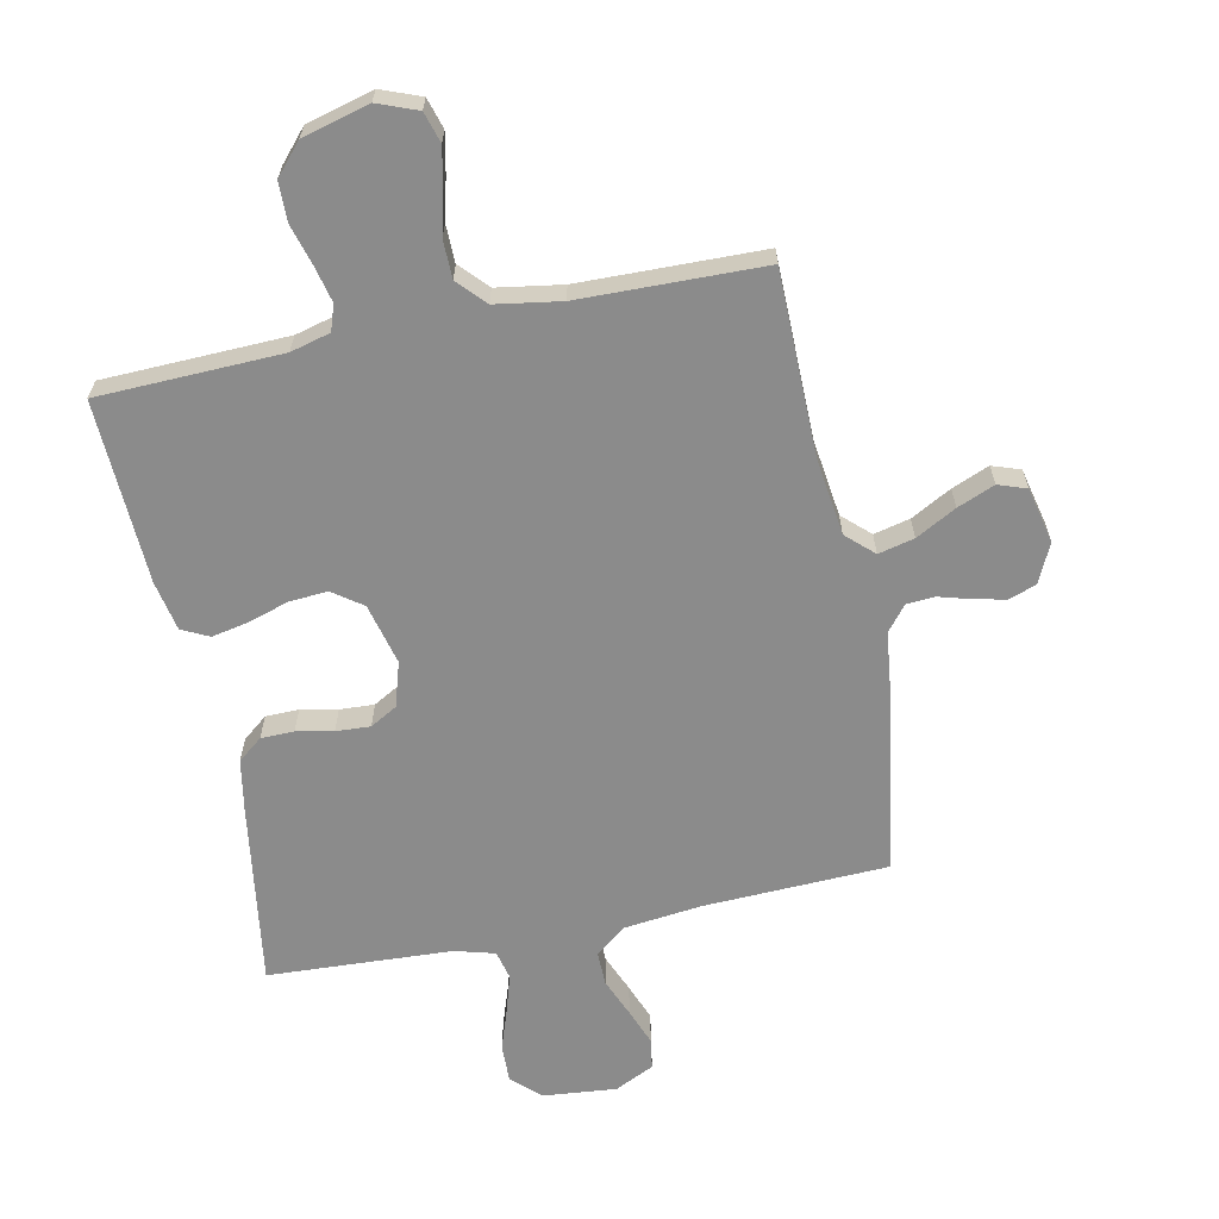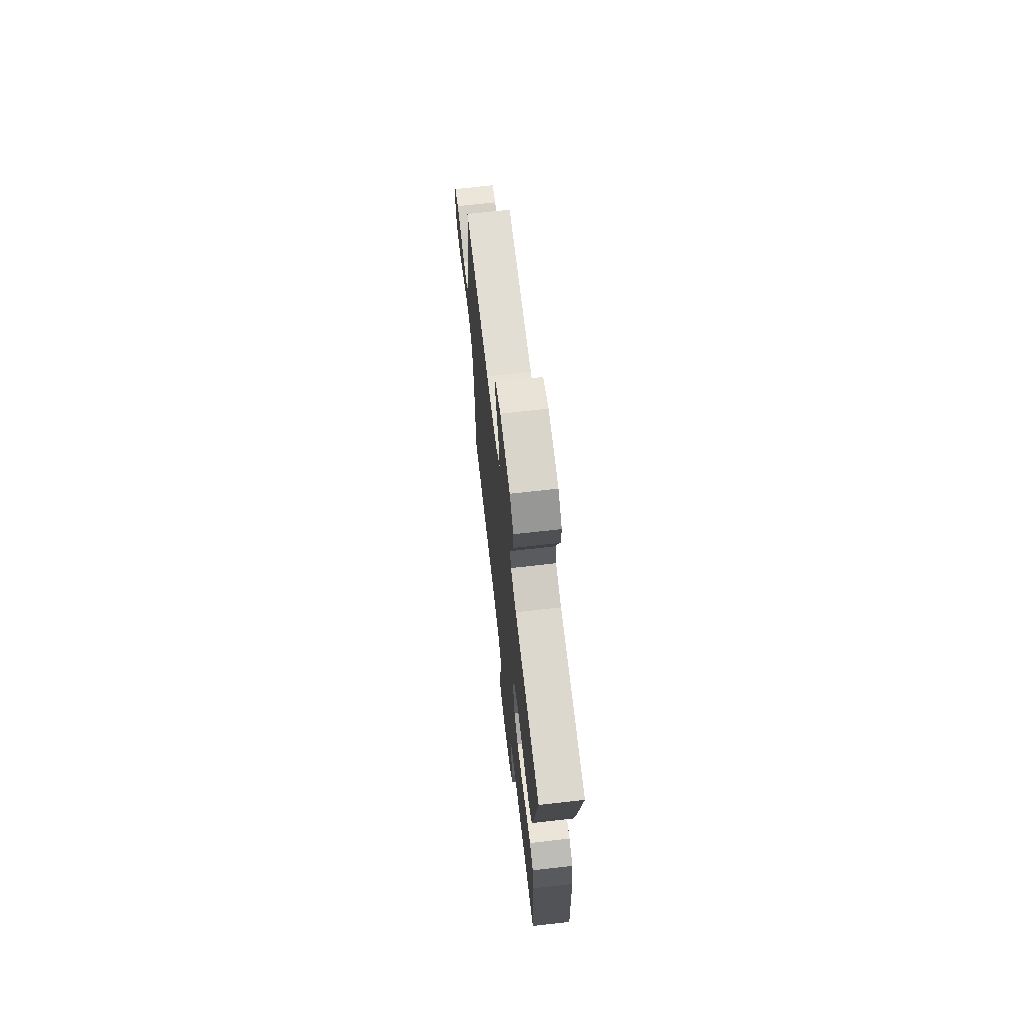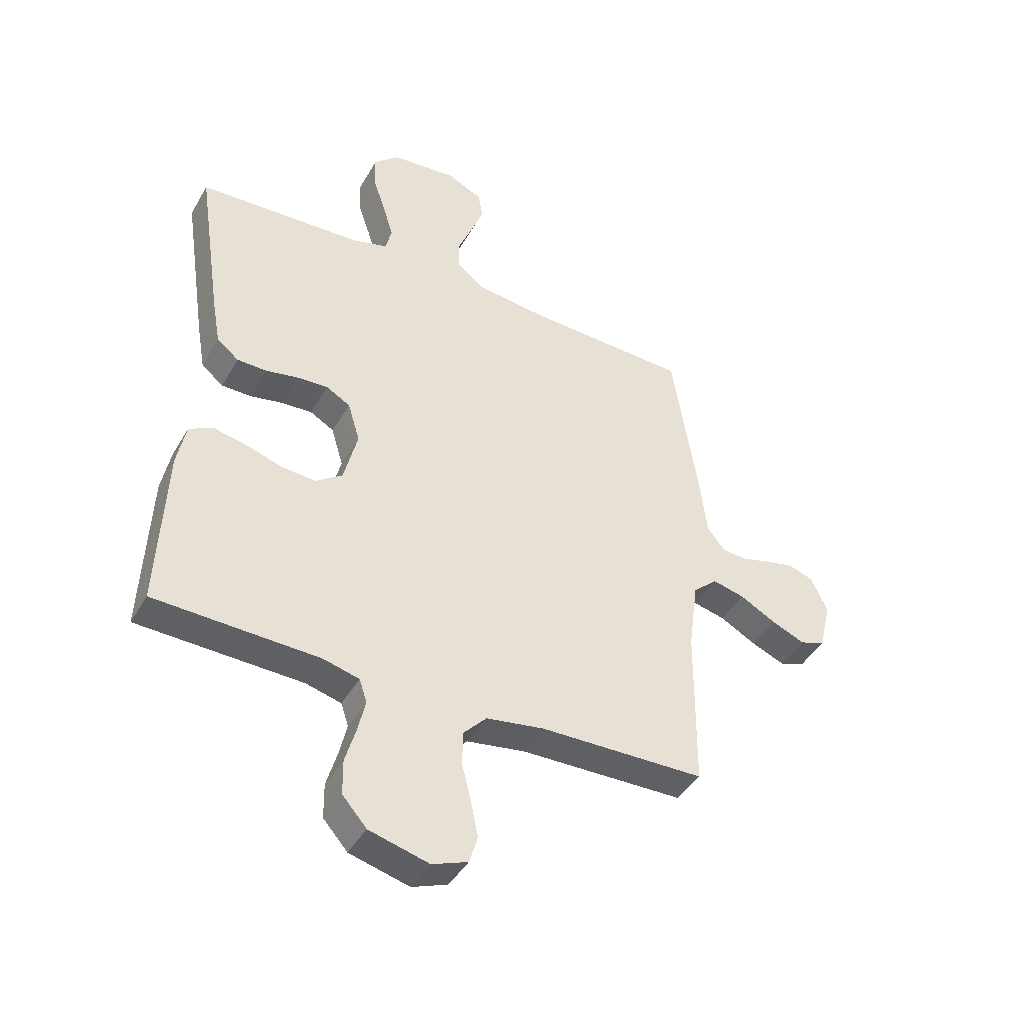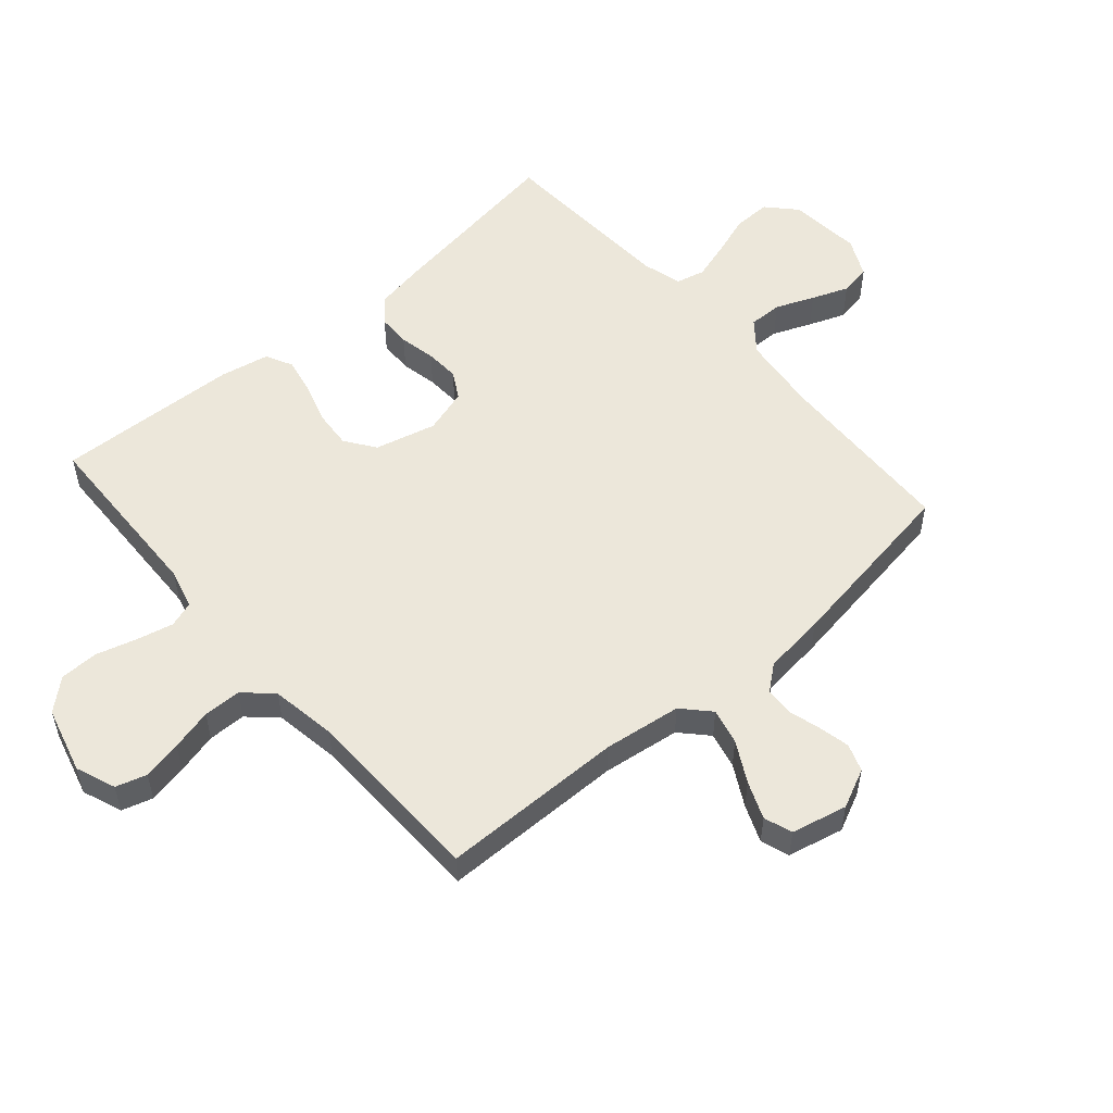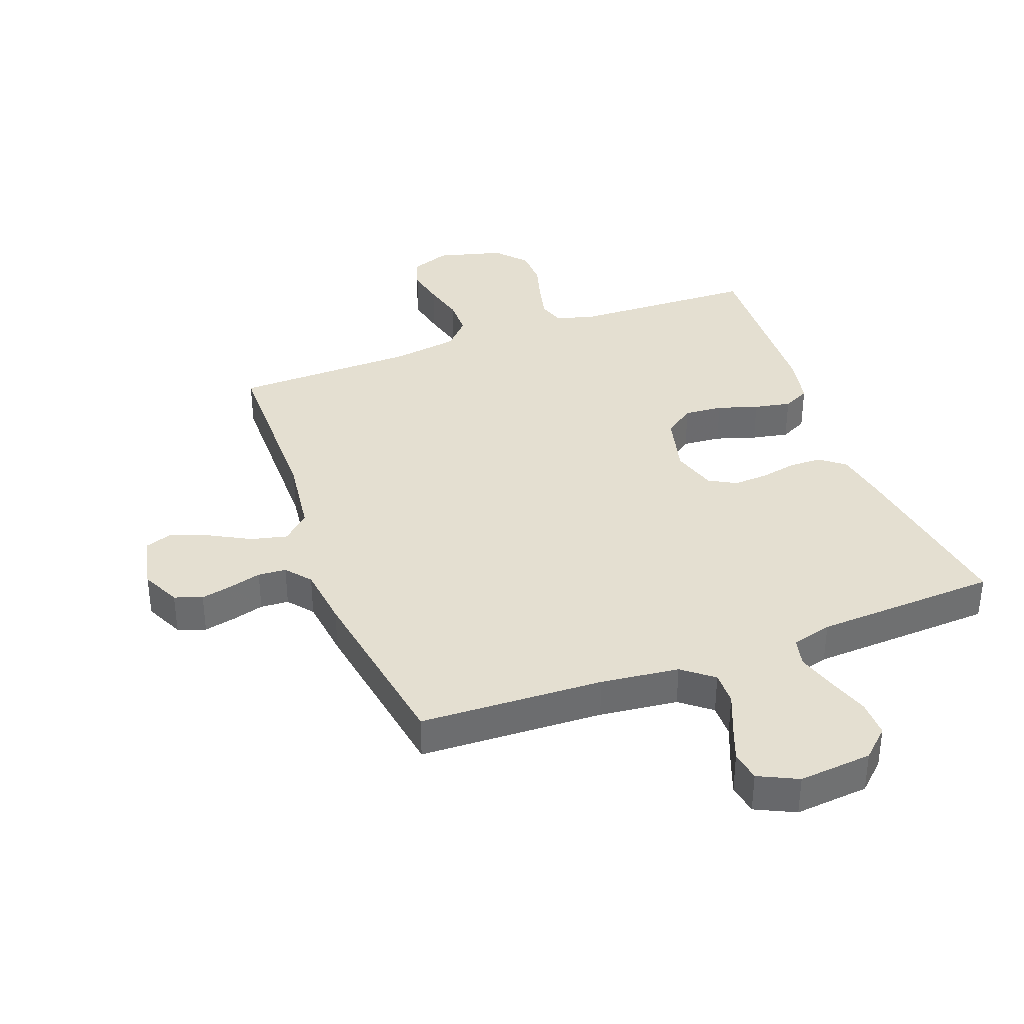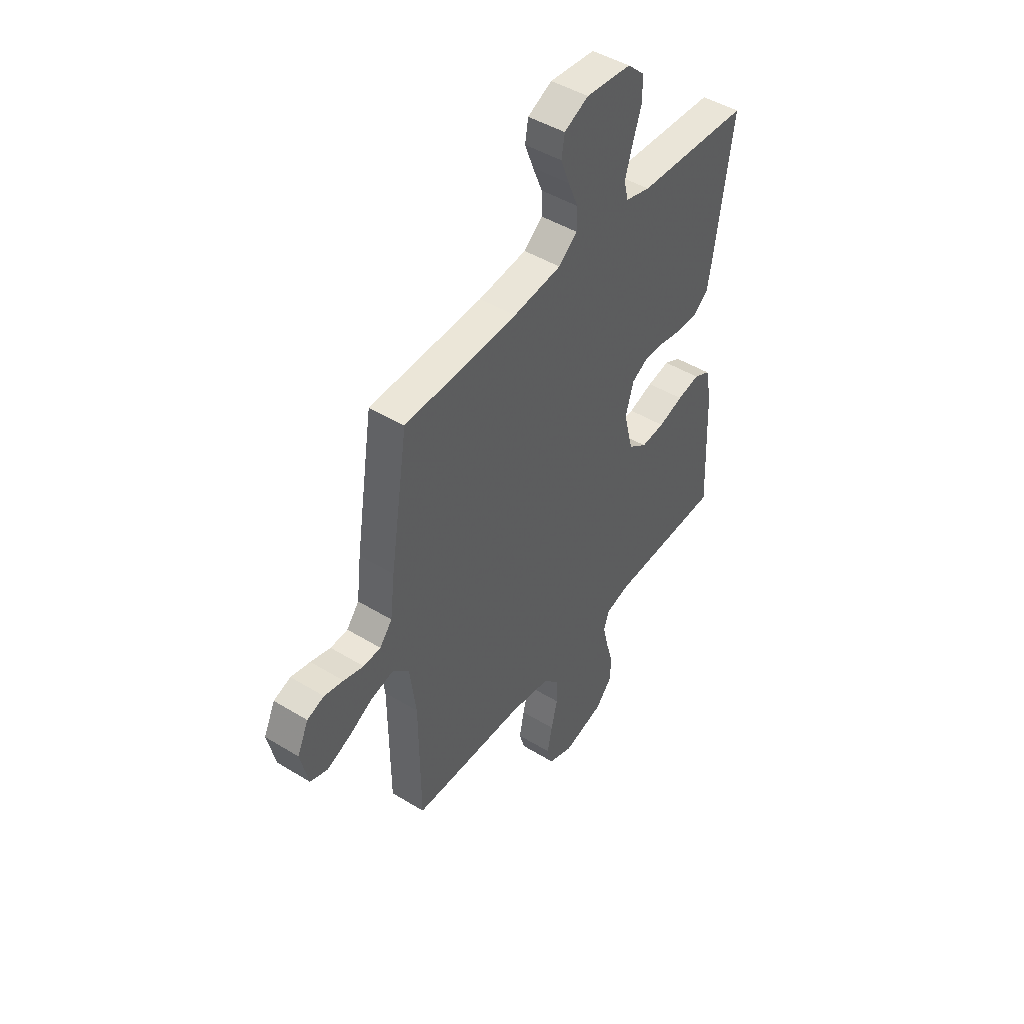
<metadata>
{"format":"obj","ext":"obj","renderer":"f3d","projection":"perspective","resolution":1024,"background":"white","views":[{"elev":-63.9,"azim":-168.4,"up":"+Y"},{"elev":69.4,"azim":83.5,"up":"+Z"},{"elev":-43.0,"azim":152.1,"up":"+Z"},{"elev":53.8,"azim":-131.0,"up":"+Y"},{"elev":36.8,"azim":-20.5,"up":"+Y"},{"elev":46.1,"azim":-55.0,"up":"+Z"}]}
</metadata>
<code>
v -0.5 0.07 -0.5
v -0.503 0.07 -0.2
v -0.52 0.07 -0.073
v -0.564 0.07 -0.032
v -0.623 0.07 -0.046
v -0.689 0.07 -0.082
v -0.75 0.07 -0.107
v -0.796 0.07 -0.091
v -0.817 0.07 0
v -0.787 0.07 0.064
v -0.742 0.07 0.08
v -0.691 0.07 0.069
v -0.638 0.07 0.054
v -0.592 0.07 0.057
v -0.559 0.07 0.098
v -0.547 0.07 0.2
v -0.5 0.07 0.5
v -0.2 0.07 0.512
v -0.072 0.07 0.527
v -0.022 0.07 0.567
v -0.023 0.07 0.622
v -0.049 0.07 0.685
v -0.072 0.07 0.745
v -0.064 0.07 0.795
v 0 0.07 0.826
v 0.12 0.07 0.815
v 0.166 0.07 0.772
v 0.165 0.07 0.711
v 0.142 0.07 0.643
v 0.123 0.07 0.58
v 0.134 0.07 0.533
v 0.2 0.07 0.515
v 0.5 0.07 0.5
v 0.455 0.07 0.2
v 0.44 0.07 0.116
v 0.4 0.07 0.084
v 0.346 0.07 0.083
v 0.286 0.07 0.095
v 0.23 0.07 0.098
v 0.186 0.07 0.073
v 0.164 0.07 0
v 0.189 0.07 -0.1
v 0.238 0.07 -0.135
v 0.301 0.07 -0.13
v 0.367 0.07 -0.109
v 0.427 0.07 -0.097
v 0.471 0.07 -0.119
v 0.487 0.07 -0.2
v 0.5 0.07 -0.5
v 0.2 0.07 -0.51
v 0.135 0.07 -0.527
v 0.121 0.07 -0.569
v 0.135 0.07 -0.629
v 0.154 0.07 -0.695
v 0.153 0.07 -0.758
v 0.109 0.07 -0.808
v 0 0.07 -0.837
v -0.065 0.07 -0.812
v -0.08 0.07 -0.762
v -0.067 0.07 -0.698
v -0.05 0.07 -0.63
v -0.051 0.07 -0.568
v -0.093 0.07 -0.523
v -0.2 0.07 -0.506
v -0.5 0 -0.5
v -0.503 0 -0.2
v -0.52 0 -0.073
v -0.564 0 -0.032
v -0.623 0 -0.046
v -0.689 0 -0.082
v -0.75 0 -0.107
v -0.796 0 -0.091
v -0.817 0 0
v -0.787 0 0.064
v -0.742 0 0.08
v -0.691 0 0.069
v -0.638 0 0.054
v -0.592 0 0.057
v -0.559 0 0.098
v -0.547 0 0.2
v -0.5 0 0.5
v -0.2 0 0.512
v -0.072 0 0.527
v -0.022 0 0.567
v -0.023 0 0.622
v -0.049 0 0.685
v -0.072 0 0.745
v -0.064 0 0.795
v 0 0 0.826
v 0.12 0 0.815
v 0.166 0 0.772
v 0.165 0 0.711
v 0.142 0 0.643
v 0.123 0 0.58
v 0.134 0 0.533
v 0.2 0 0.515
v 0.5 0 0.5
v 0.455 0 0.2
v 0.44 0 0.116
v 0.4 0 0.084
v 0.346 0 0.083
v 0.286 0 0.095
v 0.23 0 0.098
v 0.186 0 0.073
v 0.164 0 0
v 0.189 0 -0.1
v 0.238 0 -0.135
v 0.301 0 -0.13
v 0.367 0 -0.109
v 0.427 0 -0.097
v 0.471 0 -0.119
v 0.487 0 -0.2
v 0.5 0 -0.5
v 0.2 0 -0.51
v 0.135 0 -0.527
v 0.121 0 -0.569
v 0.135 0 -0.629
v 0.154 0 -0.695
v 0.153 0 -0.758
v 0.109 0 -0.808
v 0 0 -0.837
v -0.065 0 -0.812
v -0.08 0 -0.762
v -0.067 0 -0.698
v -0.05 0 -0.63
v -0.051 0 -0.568
v -0.093 0 -0.523
v -0.2 0 -0.506
f 59 60 61
f 58 59 61
f 57 58 61
f 56 57 61
f 55 56 61
f 54 55 61
f 53 54 61
f 52 53 61 62
f 51 52 62 63
f 48 49 50
f 47 48 50
f 46 47 50
f 45 46 50
f 44 45 50
f 51 63 64
f 50 51 64
f 44 50 64
f 43 44 64
f 36 37 38
f 35 36 38
f 34 35 38
f 33 34 38
f 32 33 38
f 31 32 38 39
f 30 31 39 40
f 27 28 29
f 26 27 29
f 25 26 29
f 24 25 29
f 23 24 29
f 22 23 29
f 21 22 29
f 20 21 29 30
f 30 40 41
f 20 30 41
f 19 20 41
f 15 16 17 18
f 19 41 42
f 18 19 42
f 15 18 42
f 14 15 42
f 11 12 13
f 10 11 13
f 9 10 13
f 8 9 13
f 7 8 13
f 6 7 13
f 5 6 13
f 64 1 2
f 43 64 2
f 42 43 2
f 4 5 13 14
f 3 4 14 42
f 2 3 42
f 125 124 123
f 125 123 122
f 125 122 121
f 125 121 120
f 125 120 119
f 125 119 118
f 125 118 117
f 126 125 117 116
f 127 126 116 115
f 114 113 112
f 114 112 111
f 114 111 110
f 114 110 109
f 114 109 108
f 128 127 115
f 128 115 114
f 128 114 108
f 128 108 107
f 102 101 100
f 102 100 99
f 102 99 98
f 102 98 97
f 102 97 96
f 103 102 96 95
f 104 103 95 94
f 93 92 91
f 93 91 90
f 93 90 89
f 93 89 88
f 93 88 87
f 93 87 86
f 93 86 85
f 94 93 85 84
f 105 104 94
f 105 94 84
f 105 84 83
f 82 81 80 79
f 106 105 83
f 106 83 82
f 106 82 79
f 106 79 78
f 77 76 75
f 77 75 74
f 77 74 73
f 77 73 72
f 77 72 71
f 77 71 70
f 77 70 69
f 66 65 128
f 66 128 107
f 66 107 106
f 78 77 69 68
f 106 78 68 67
f 106 67 66
f 1 65 66 2
f 2 66 67 3
f 3 67 68 4
f 4 68 69 5
f 5 69 70 6
f 6 70 71 7
f 7 71 72 8
f 8 72 73 9
f 9 73 74 10
f 10 74 75 11
f 11 75 76 12
f 12 76 77 13
f 13 77 78 14
f 14 78 79 15
f 15 79 80 16
f 16 80 81 17
f 17 81 82 18
f 18 82 83 19
f 19 83 84 20
f 20 84 85 21
f 21 85 86 22
f 22 86 87 23
f 23 87 88 24
f 24 88 89 25
f 25 89 90 26
f 26 90 91 27
f 27 91 92 28
f 28 92 93 29
f 29 93 94 30
f 30 94 95 31
f 31 95 96 32
f 32 96 97 33
f 33 97 98 34
f 34 98 99 35
f 35 99 100 36
f 36 100 101 37
f 37 101 102 38
f 38 102 103 39
f 39 103 104 40
f 40 104 105 41
f 41 105 106 42
f 42 106 107 43
f 43 107 108 44
f 44 108 109 45
f 45 109 110 46
f 46 110 111 47
f 47 111 112 48
f 48 112 113 49
f 49 113 114 50
f 50 114 115 51
f 51 115 116 52
f 52 116 117 53
f 53 117 118 54
f 54 118 119 55
f 55 119 120 56
f 56 120 121 57
f 57 121 122 58
f 58 122 123 59
f 59 123 124 60
f 60 124 125 61
f 61 125 126 62
f 62 126 127 63
f 63 127 128 64
f 64 128 65 1

</code>
